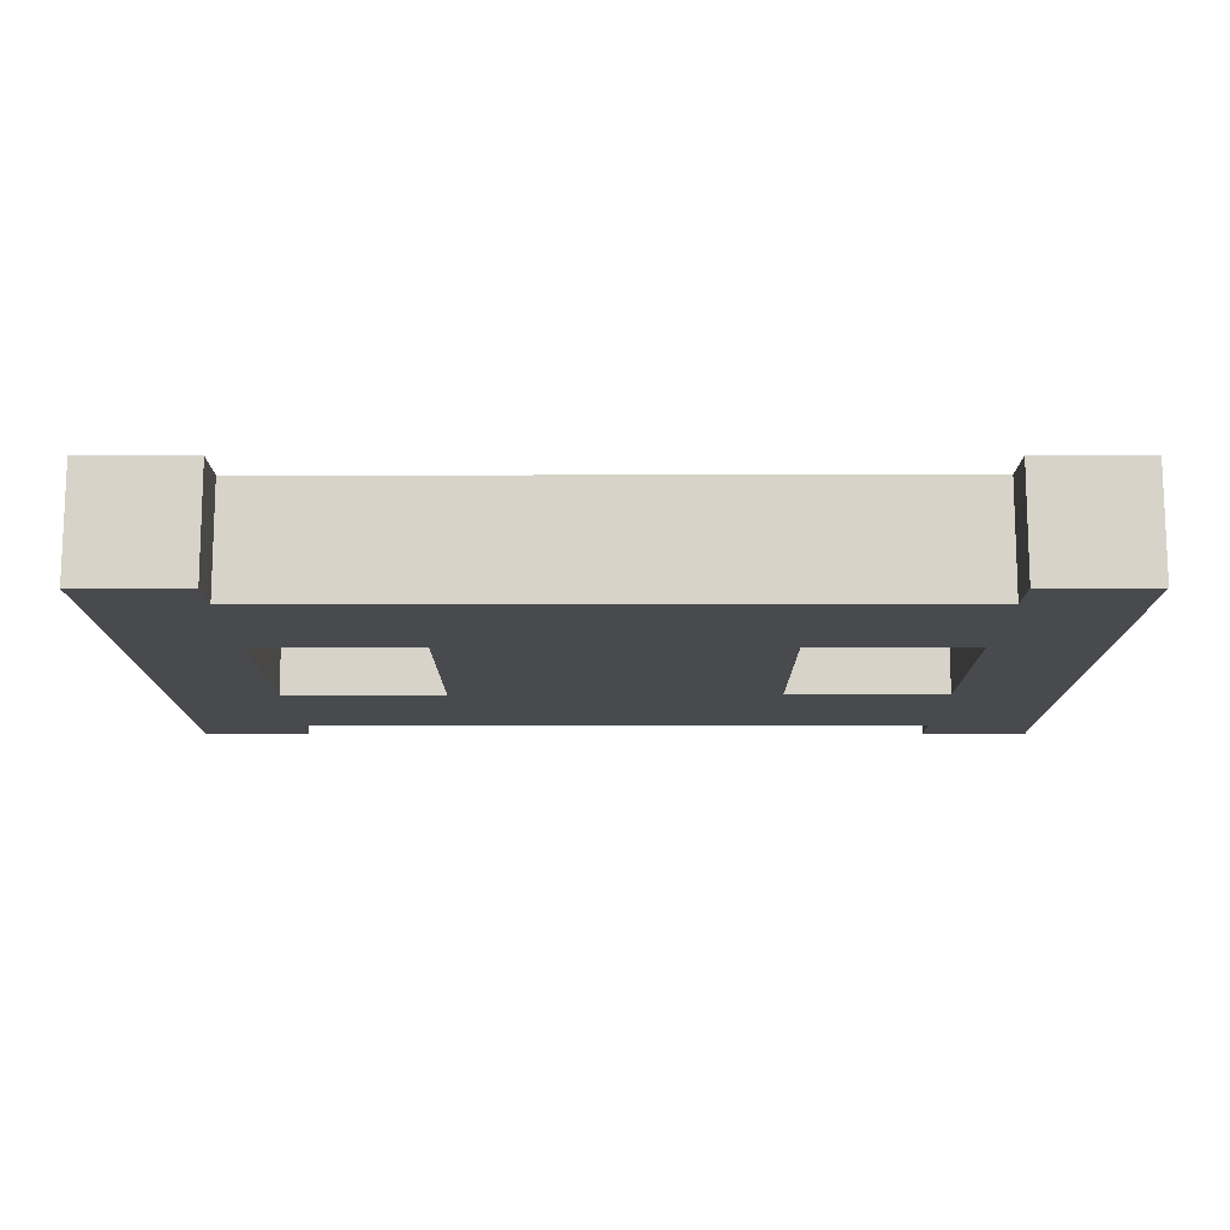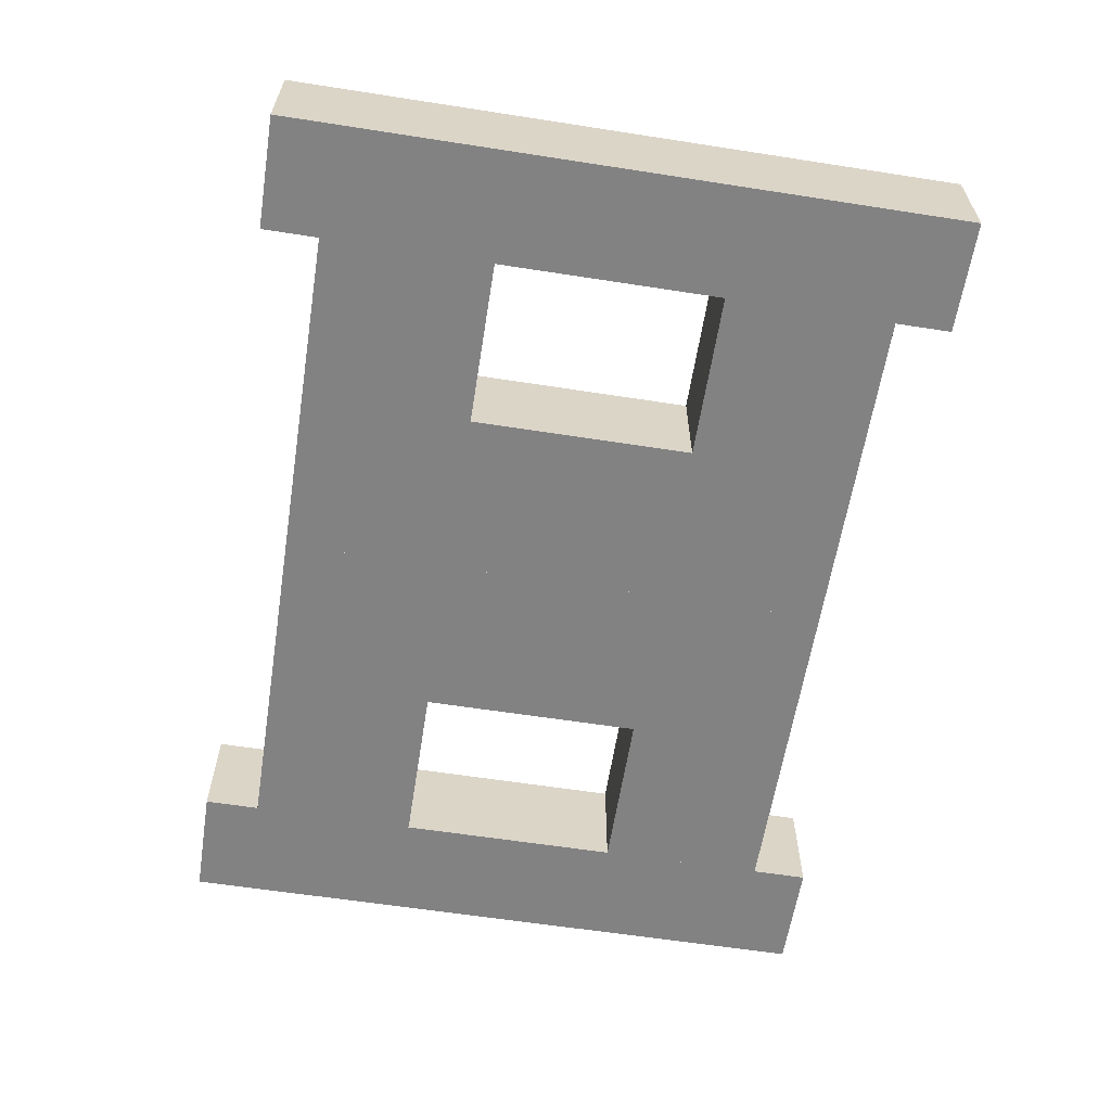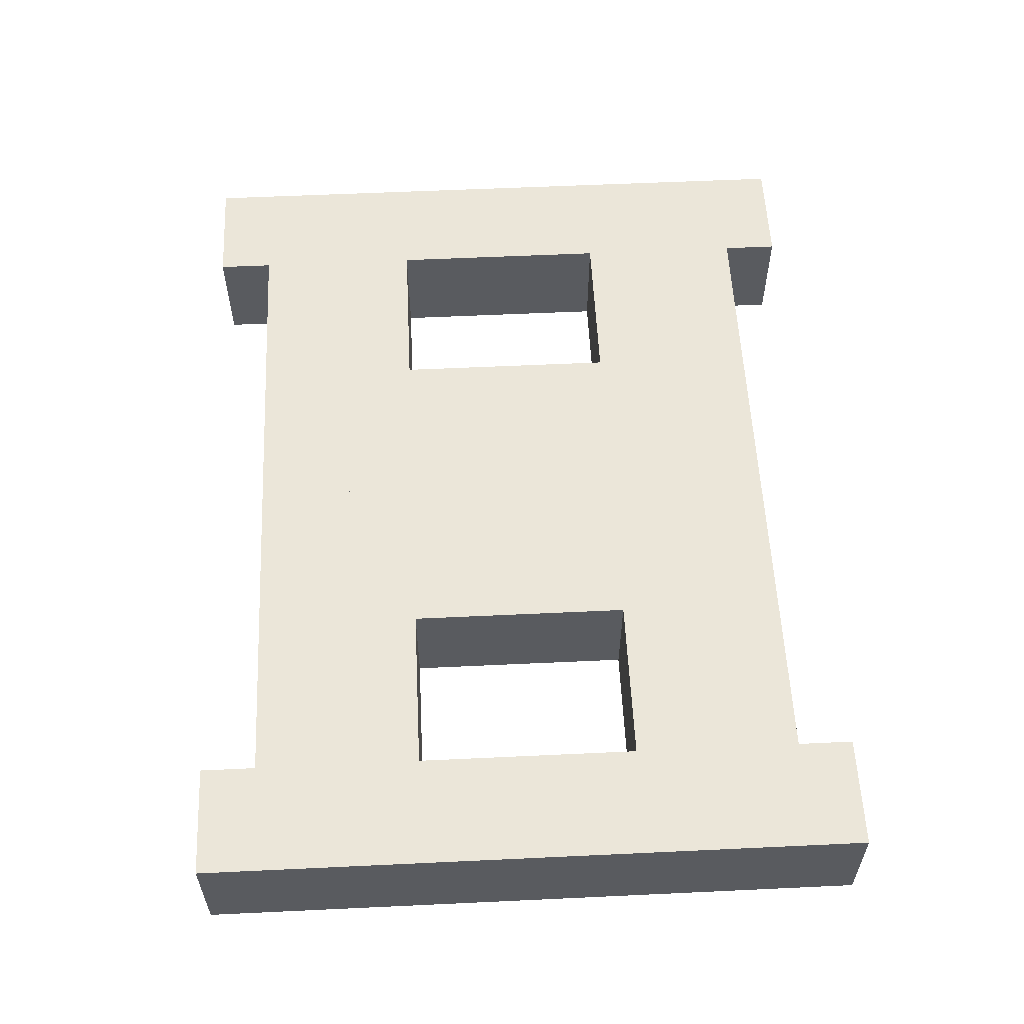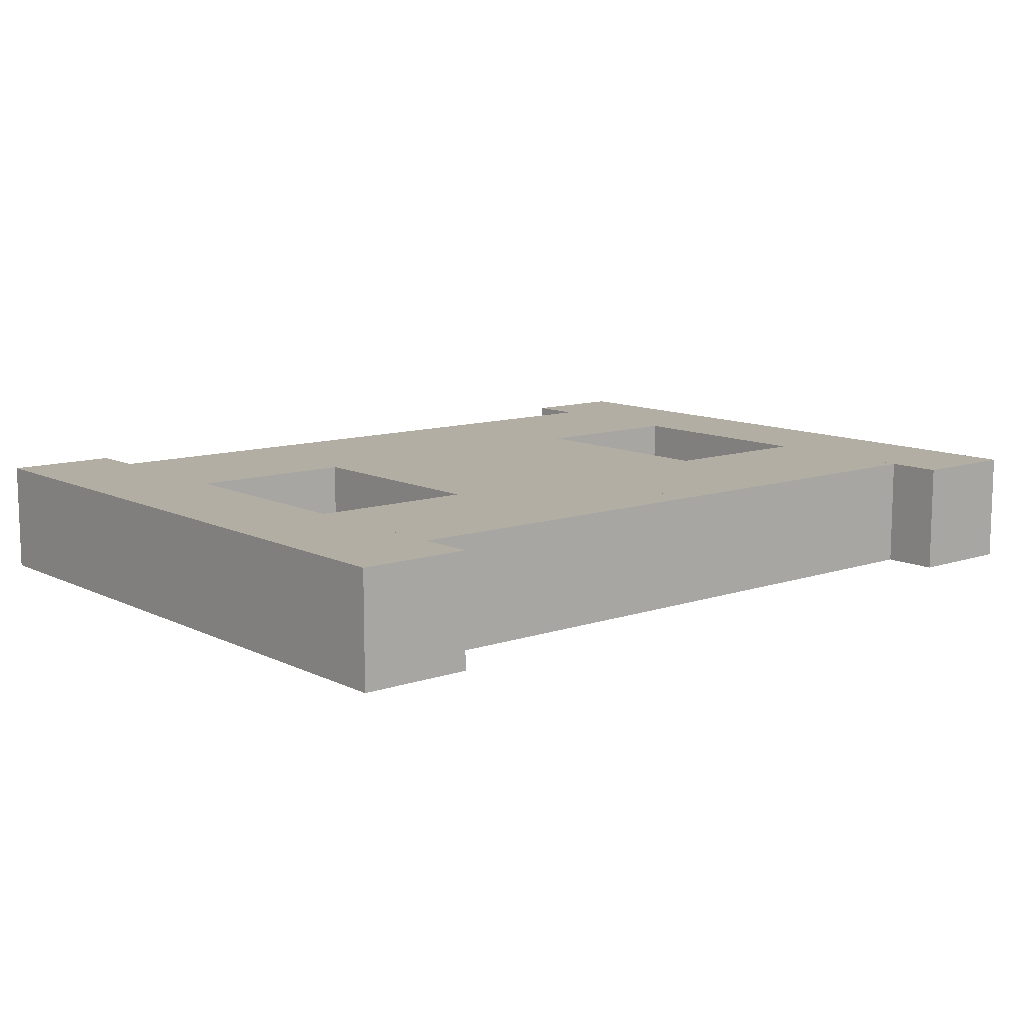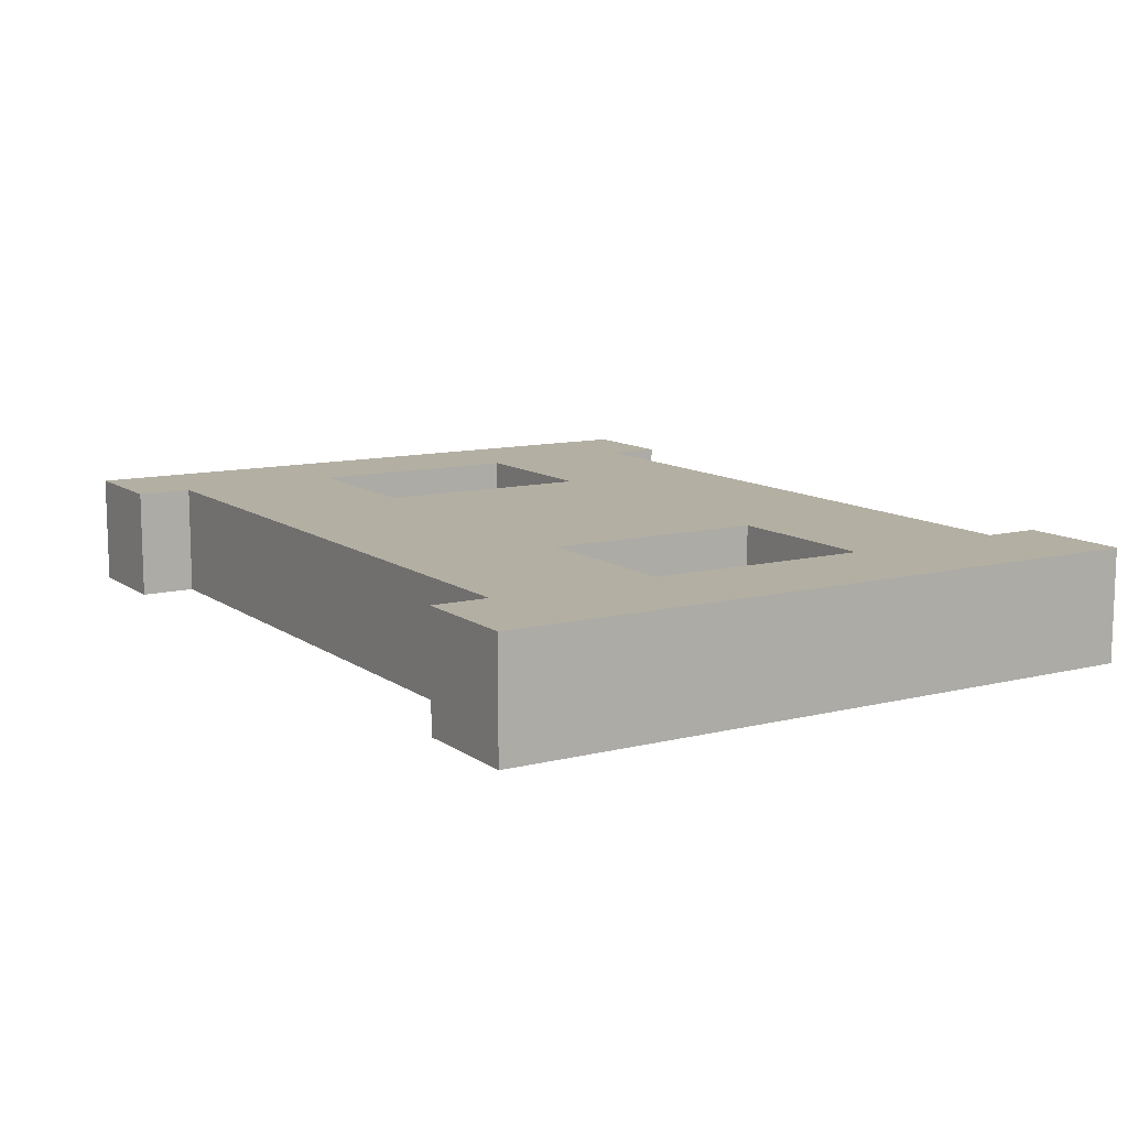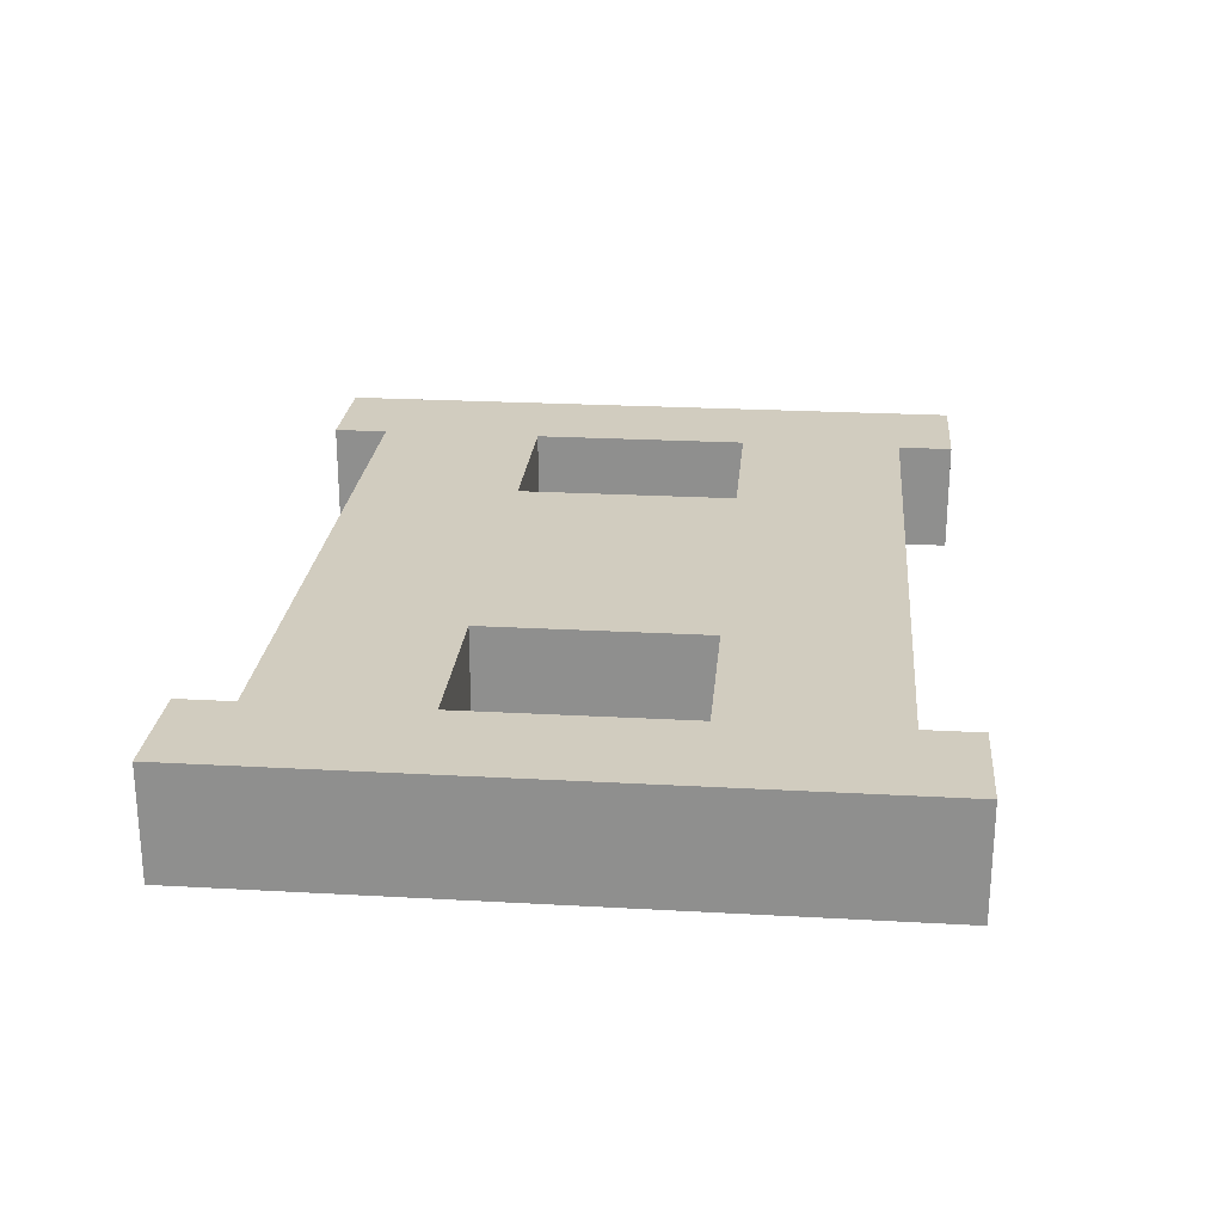
<metadata>
{"format":"obj","ext":"obj","renderer":"f3d","projection":"perspective","resolution":1024,"background":"white","views":[{"elev":-13.1,"azim":-179.9,"up":"+Z"},{"elev":-60.9,"azim":-99.0,"up":"+Z"},{"elev":57.0,"azim":87.2,"up":"+Z"},{"elev":10.9,"azim":140.1,"up":"+Z"},{"elev":11.1,"azim":-121.6,"up":"+Z"},{"elev":24.0,"azim":95.3,"up":"+Z"}]}
</metadata>
<code>
o fence_gate_Cube.011
v 1 0.8125 0.5625
v 1 0.0625 0.5625
v 0.875 0.8125 0.5625
v 0.875 0.0625 0.5625
v 1 0.8125 0.4375
v 1 0.0625 0.4375
v 0.875 0.8125 0.4375
v 0.875 0.0625 0.4375
v 0.875 0.3125 0.5625
v 0.875 0.125 0.5625
v 0.6875 0.125 0.5625
v 0.875 0.3125 0.4375
v 0.875 0.125 0.4375
v 0.6875 0.3125 0.4375
v 0.6875 0.125 0.4375
v 0.875 0.75 0.5625
v 0.875 0.5625 0.5625
v 0.6875 0.75 0.5625
v 0.875 0.75 0.4375
v 0.875 0.5625 0.4375
v 0.6875 0.75 0.4375
v 0.6875 0.5625 0.5625
v 0.6875 0.3125 0.5625
v 0.6875 0.5625 0.4375
v 0.6875 0.125 0.5625
v 0.6875 0.125 0.4375
v 0.6875 0.75 0.5625
v 0.6875 0.75 0.4375
v 0.5 0.125 0.5625
v 0.5 0.3125 0.4375
v 0.5 0.125 0.4375
v 0.5 0.75 0.5625
v 0.5 0.75 0.4375
v 0.5 0.5625 0.5625
v 0.5 0.3125 0.5625
v 0.5 0.5625 0.4375
v -7e-06 0.8125 0.4375
v -7e-06 0.0625 0.4375
v 0.125 0.8125 0.4375
v 0.125 0.0625 0.4375
v -7e-06 0.8125 0.5625
v -7e-06 0.0625 0.5625
v 0.125 0.8125 0.5625
v 0.125 0.0625 0.5625
v 0.125 0.3125 0.4375
v 0.125 0.125 0.4375
v 0.3125 0.125 0.4375
v 0.125 0.3125 0.5625
v 0.125 0.125 0.5625
v 0.3125 0.3125 0.5625
v 0.3125 0.125 0.5625
v 0.125 0.75 0.4375
v 0.125 0.5625 0.4375
v 0.3125 0.75 0.4375
v 0.125 0.75 0.5625
v 0.125 0.5625 0.5625
v 0.3125 0.75 0.5625
v 0.3125 0.5625 0.4375
v 0.3125 0.3125 0.4375
v 0.3125 0.5625 0.5625
v 0.3125 0.125 0.4375
v 0.3125 0.125 0.5625
v 0.3125 0.75 0.4375
v 0.3125 0.75 0.5625
v 0.5 0.125 0.4375
v 0.5 0.3125 0.5625
v 0.5 0.125 0.5625
v 0.5 0.75 0.4375
v 0.5 0.75 0.5625
v 0.5 0.5625 0.4375
v 0.5 0.3125 0.4375
v 0.5 0.5625 0.5625
f 2 3 1
f 4 7 3
f 8 5 7
f 6 1 5
f 3 5 1
f 4 6 8
f 20 19 28
f 12 10 9
f 14 9 23
f 11 9 10
f 18 21 28
f 19 17 16
f 24 17 20
f 14 22 24
f 14 15 26
f 26 15 11
f 18 16 17
f 22 32 18
f 23 34 22
f 11 31 29
f 15 30 31
f 21 36 24
f 18 33 21
f 14 36 30
f 11 35 23
f 30 36 34
f 34 33 32
f 33 34 36
f 34 35 30
f 35 29 30
f 29 31 30
f 38 39 37
f 40 43 39
f 44 41 43
f 42 37 41
f 39 41 37
f 40 42 44
f 56 55 64
f 48 46 45
f 50 45 59
f 47 45 46
f 54 57 64
f 55 53 52
f 60 53 56
f 50 58 60
f 50 51 62
f 62 51 47
f 54 63 53
f 58 68 54
f 58 71 70
f 47 67 65
f 51 66 67
f 57 72 60
f 54 69 57
f 60 66 50
f 47 71 59
f 66 72 70
f 70 69 68
f 69 70 72
f 70 71 66
f 71 65 66
f 65 67 66
f 2 4 3
f 4 8 7
f 8 6 5
f 6 2 1
f 3 7 5
f 4 2 6
f 21 24 28
f 24 20 28
f 12 13 10
f 14 12 9
f 10 25 11
f 11 23 9
f 28 19 18
f 19 16 18
f 16 27 18
f 19 20 17
f 24 22 17
f 14 23 22
f 26 13 12
f 12 14 26
f 11 25 10
f 10 13 11
f 13 26 11
f 17 22 18
f 18 27 16
f 22 34 32
f 23 35 34
f 11 15 31
f 15 14 30
f 21 33 36
f 18 32 33
f 14 24 36
f 11 29 35
f 38 40 39
f 40 44 43
f 44 42 41
f 42 38 37
f 39 43 41
f 40 38 42
f 57 60 64
f 60 56 64
f 48 49 46
f 50 48 45
f 46 61 47
f 47 59 45
f 64 55 54
f 55 52 54
f 52 63 54
f 55 56 53
f 60 58 53
f 50 59 58
f 62 49 48
f 48 50 62
f 47 61 46
f 46 49 47
f 49 62 47
f 53 58 54
f 63 52 53
f 58 70 68
f 58 59 71
f 47 51 67
f 51 50 66
f 57 69 72
f 54 68 69
f 60 72 66
f 47 65 71

</code>
